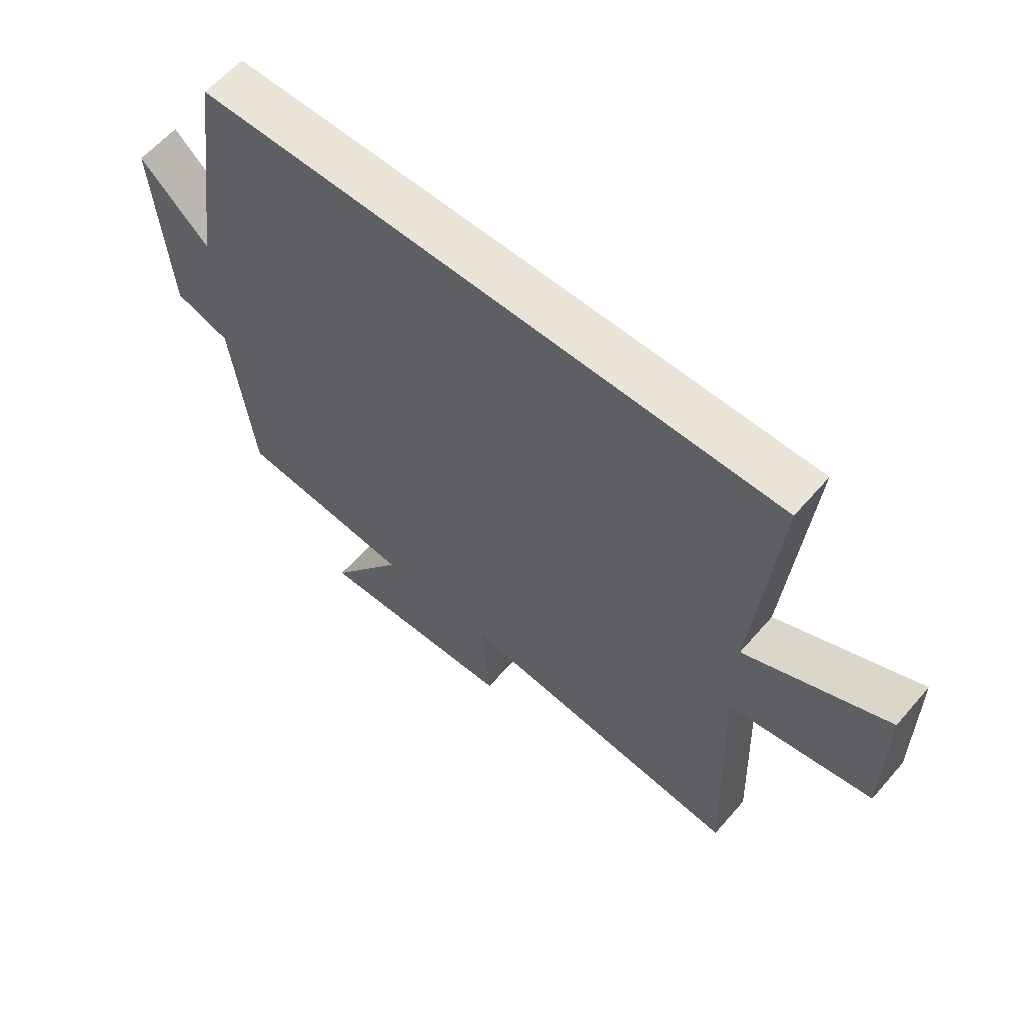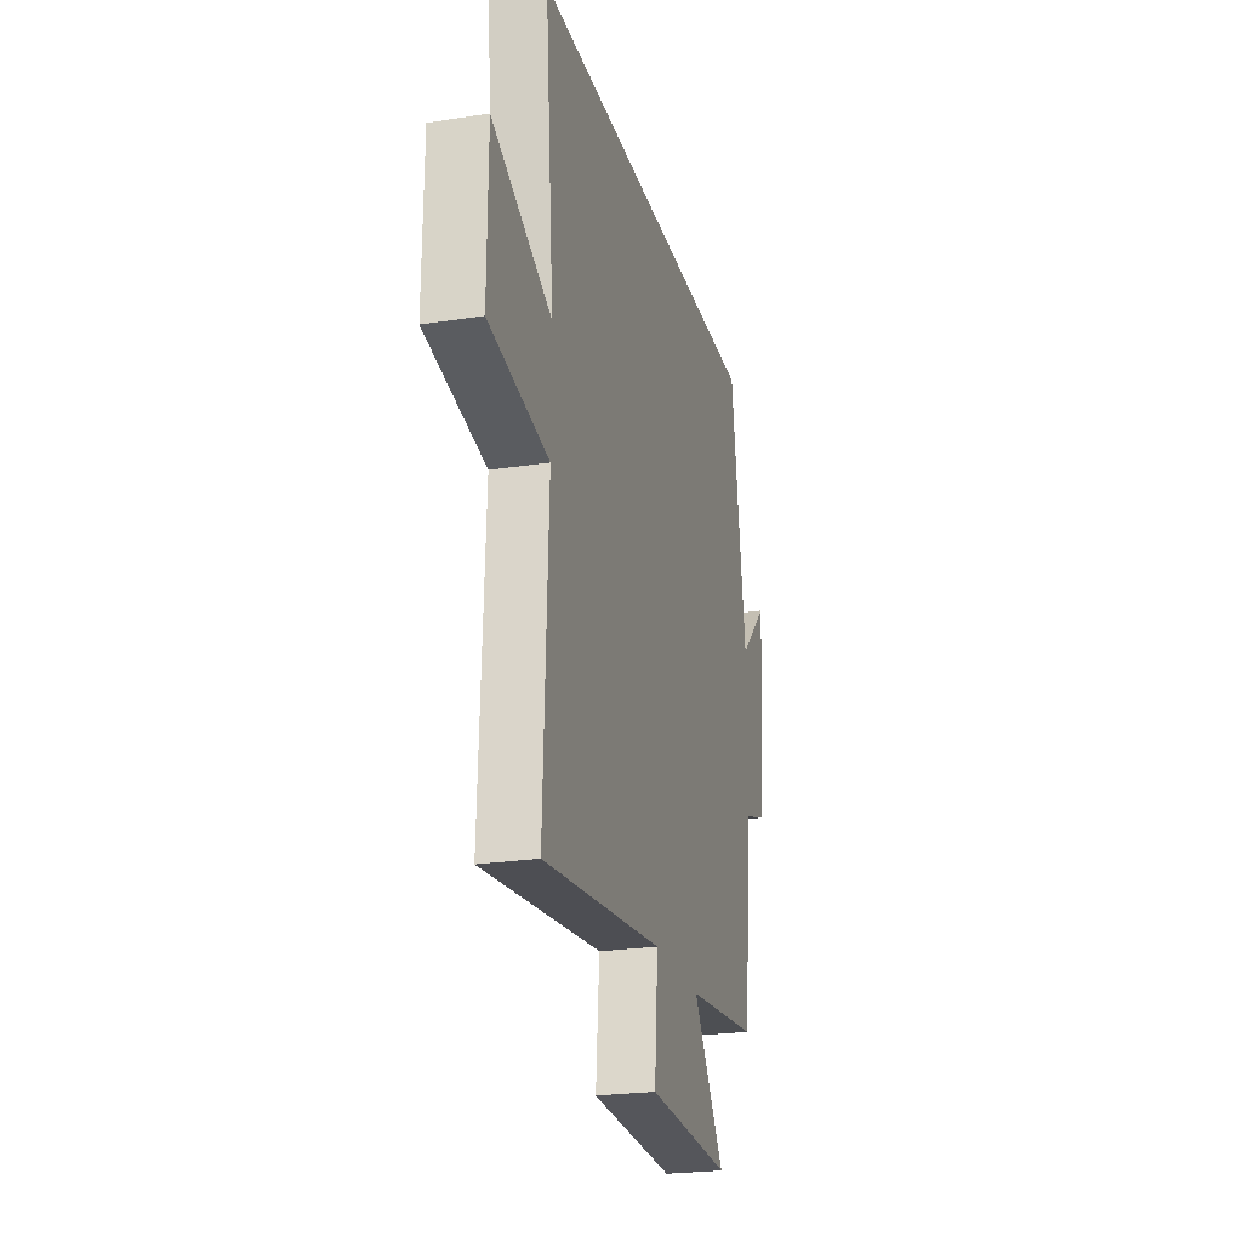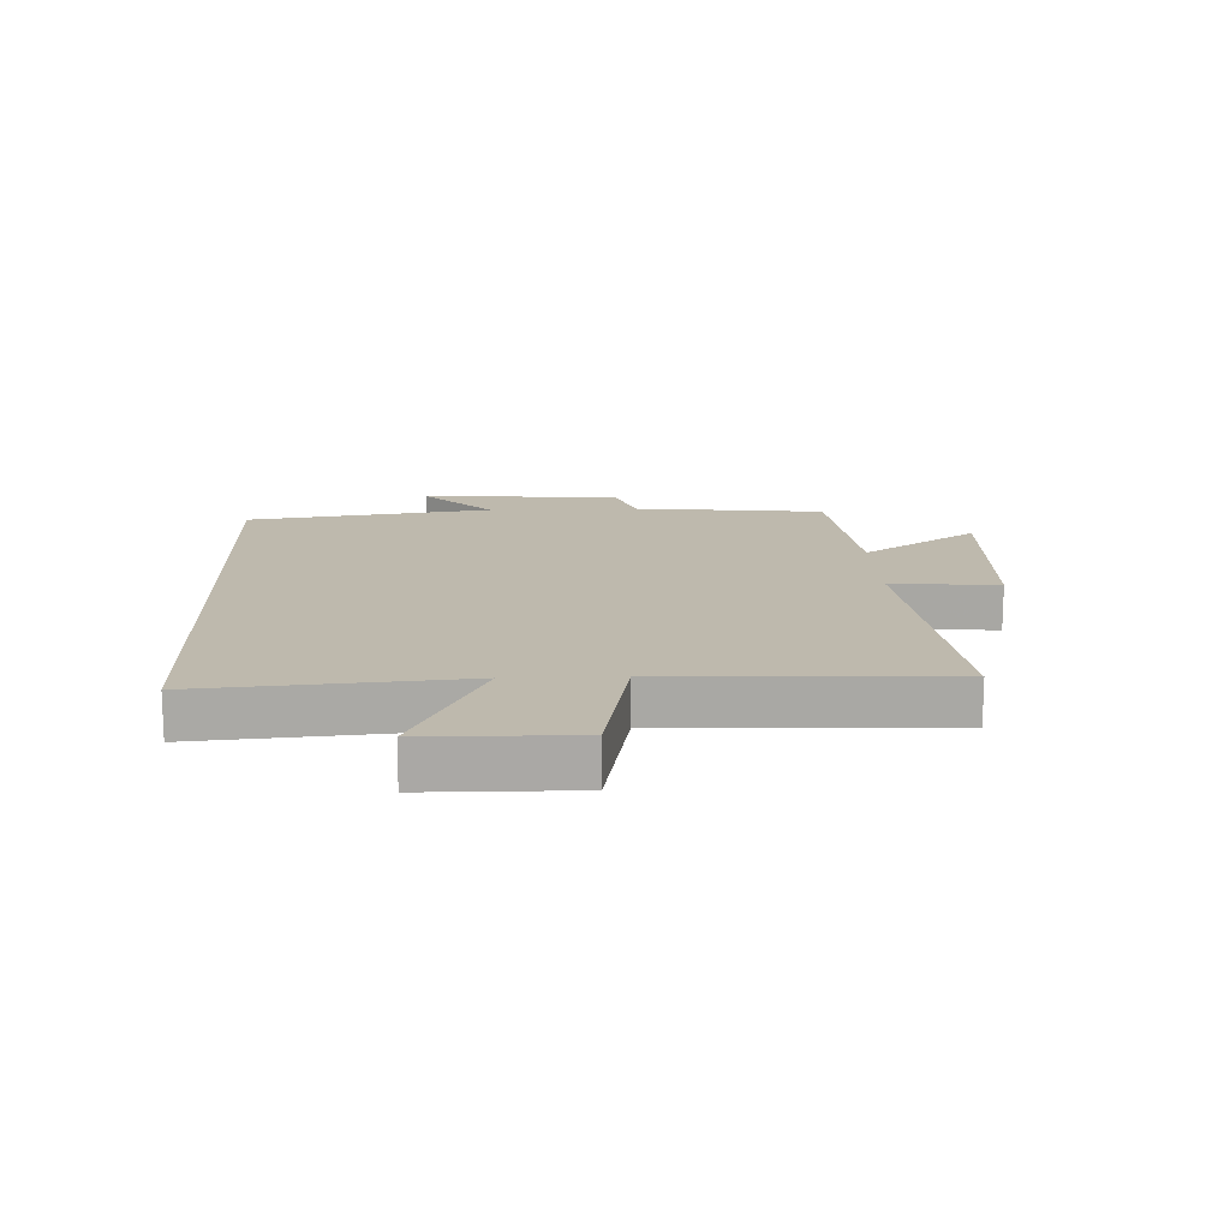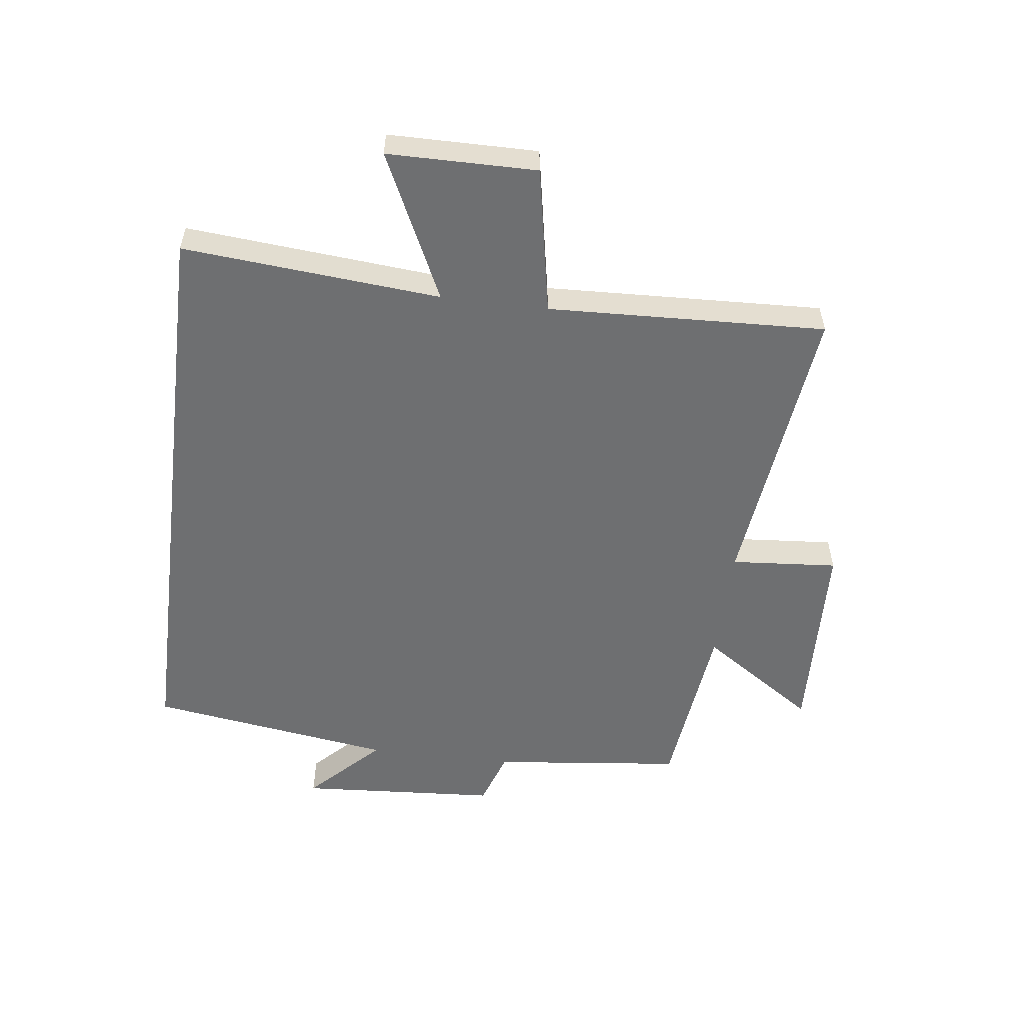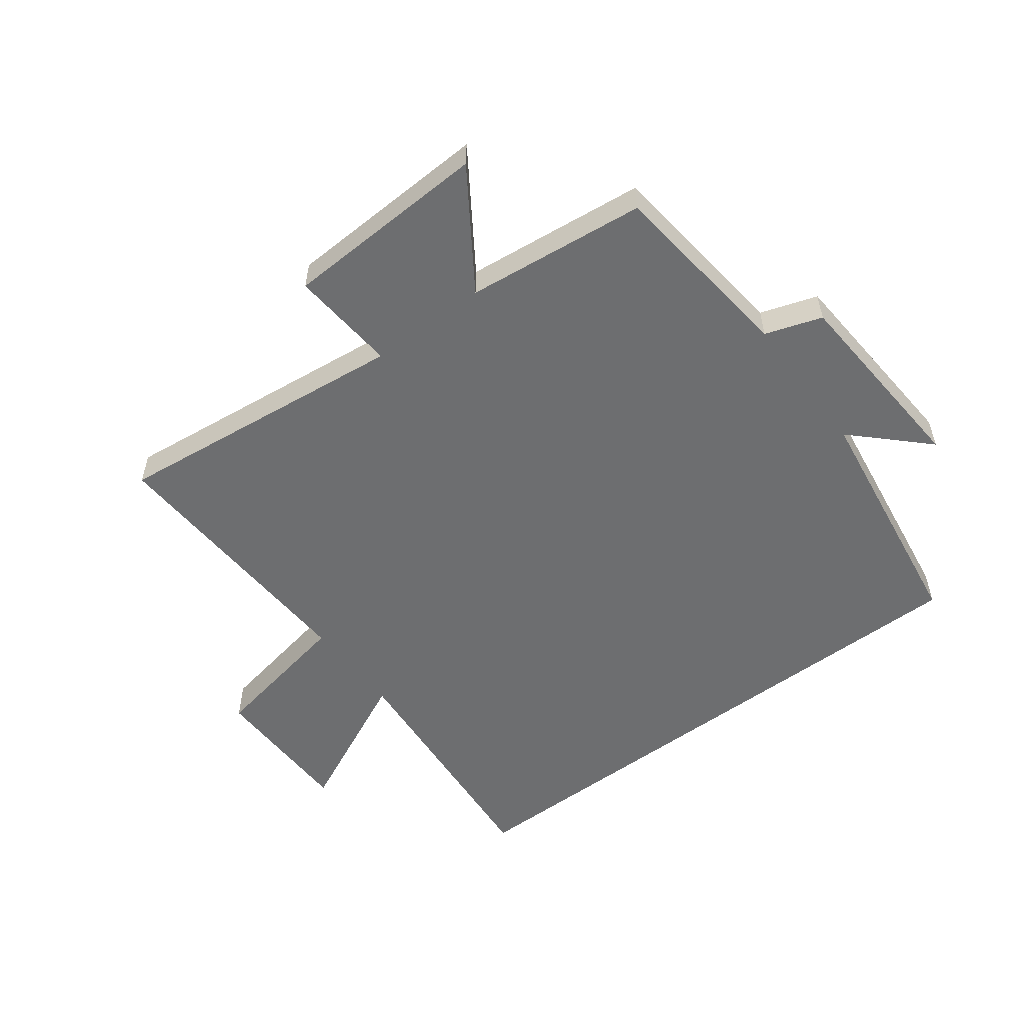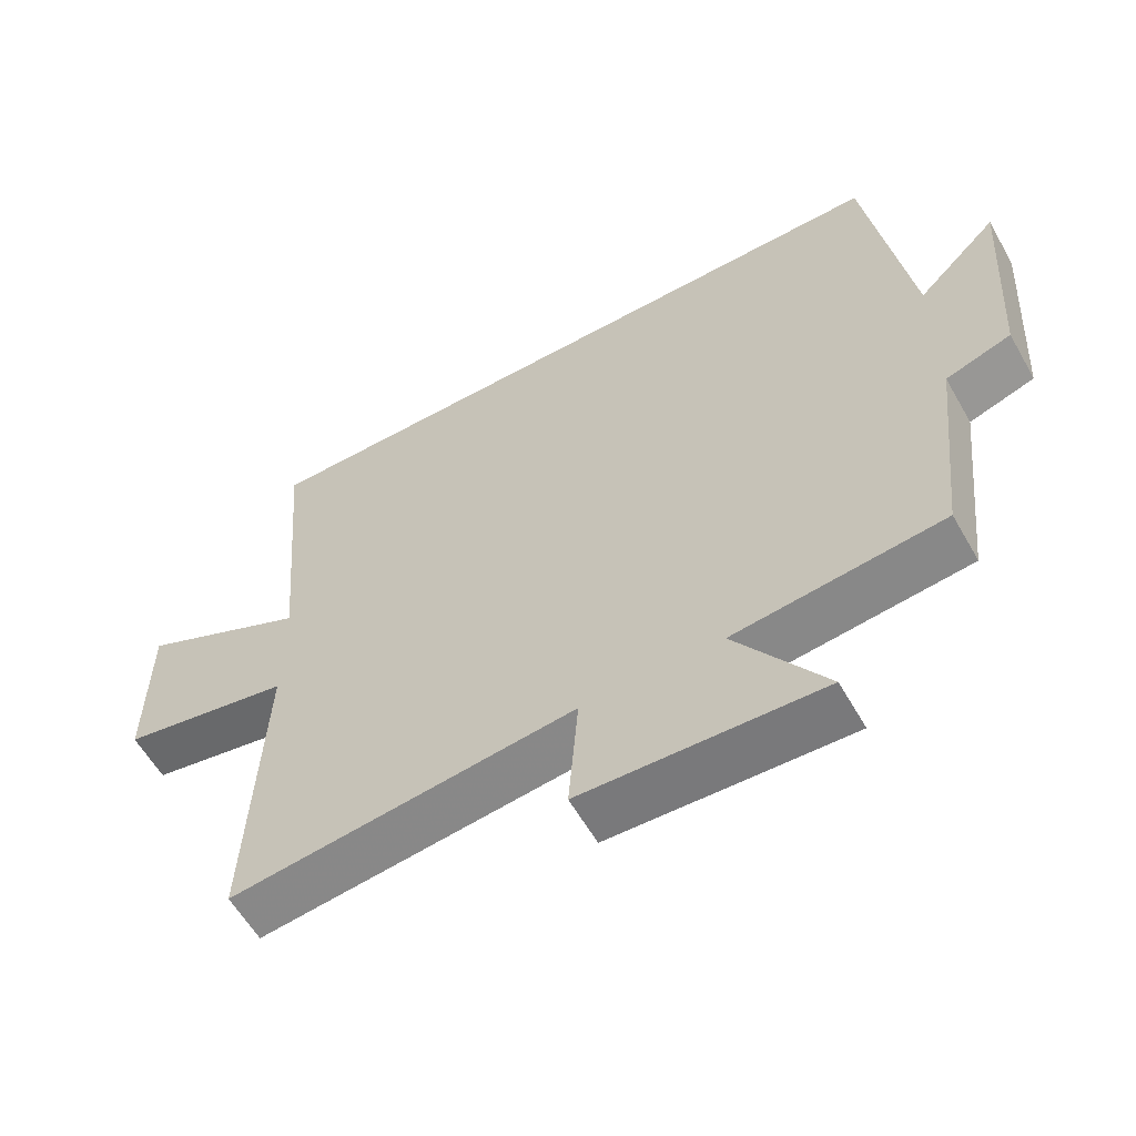
<metadata>
{"format":"obj","ext":"obj","renderer":"f3d","projection":"perspective","resolution":1024,"background":"white","views":[{"elev":61.0,"azim":40.8,"up":"+Z"},{"elev":-23.9,"azim":104.6,"up":"+Z"},{"elev":15.1,"azim":87.8,"up":"+Y"},{"elev":-54.5,"azim":82.8,"up":"+Y"},{"elev":-54.3,"azim":-142.9,"up":"+Y"},{"elev":-59.3,"azim":-150.4,"up":"+Z"}]}
</metadata>
<code>
v 0.519 0.07 -0.556
v 0.03 0.07 -0.5
v 0.044 0.07 -0.676
v -0.296 0.07 -0.69
v -0.168 0.07 -0.5
v -0.465 0.07 -0.467
v -0.5 0.07 -0.152
v -0.593 0.07 -0.121
v -0.615 0.07 0.209
v -0.5 0.07 0.096
v -0.44 0.07 0.5
v 0.536 0.07 0.5
v 0.5 0.07 0.077
v 0.741 0.07 0.191
v 0.743 0.07 -0.053
v 0.5 0.07 -0.099
v 0.519 0 -0.556
v 0.03 0 -0.5
v 0.044 0 -0.676
v -0.296 0 -0.69
v -0.168 0 -0.5
v -0.465 0 -0.467
v -0.5 0 -0.152
v -0.593 0 -0.121
v -0.615 0 0.209
v -0.5 0 0.096
v -0.44 0 0.5
v 0.536 0 0.5
v 0.5 0 0.077
v 0.741 0 0.191
v 0.743 0 -0.053
v 0.5 0 -0.099
f 13 14 15 16
f 10 11 12 13
f 10 13 16
f 7 8 9 10
f 5 6 7 10
f 5 10 16
f 2 3 4 5
f 2 5 16
f 1 2 16
f 32 31 30 29
f 29 28 27 26
f 32 29 26
f 26 25 24 23
f 26 23 22 21
f 32 26 21
f 21 20 19 18
f 32 21 18
f 32 18 17
f 1 17 18 2
f 2 18 19 3
f 3 19 20 4
f 4 20 21 5
f 5 21 22 6
f 6 22 23 7
f 7 23 24 8
f 8 24 25 9
f 9 25 26 10
f 10 26 27 11
f 11 27 28 12
f 12 28 29 13
f 13 29 30 14
f 14 30 31 15
f 15 31 32 16
f 16 32 17 1

</code>
